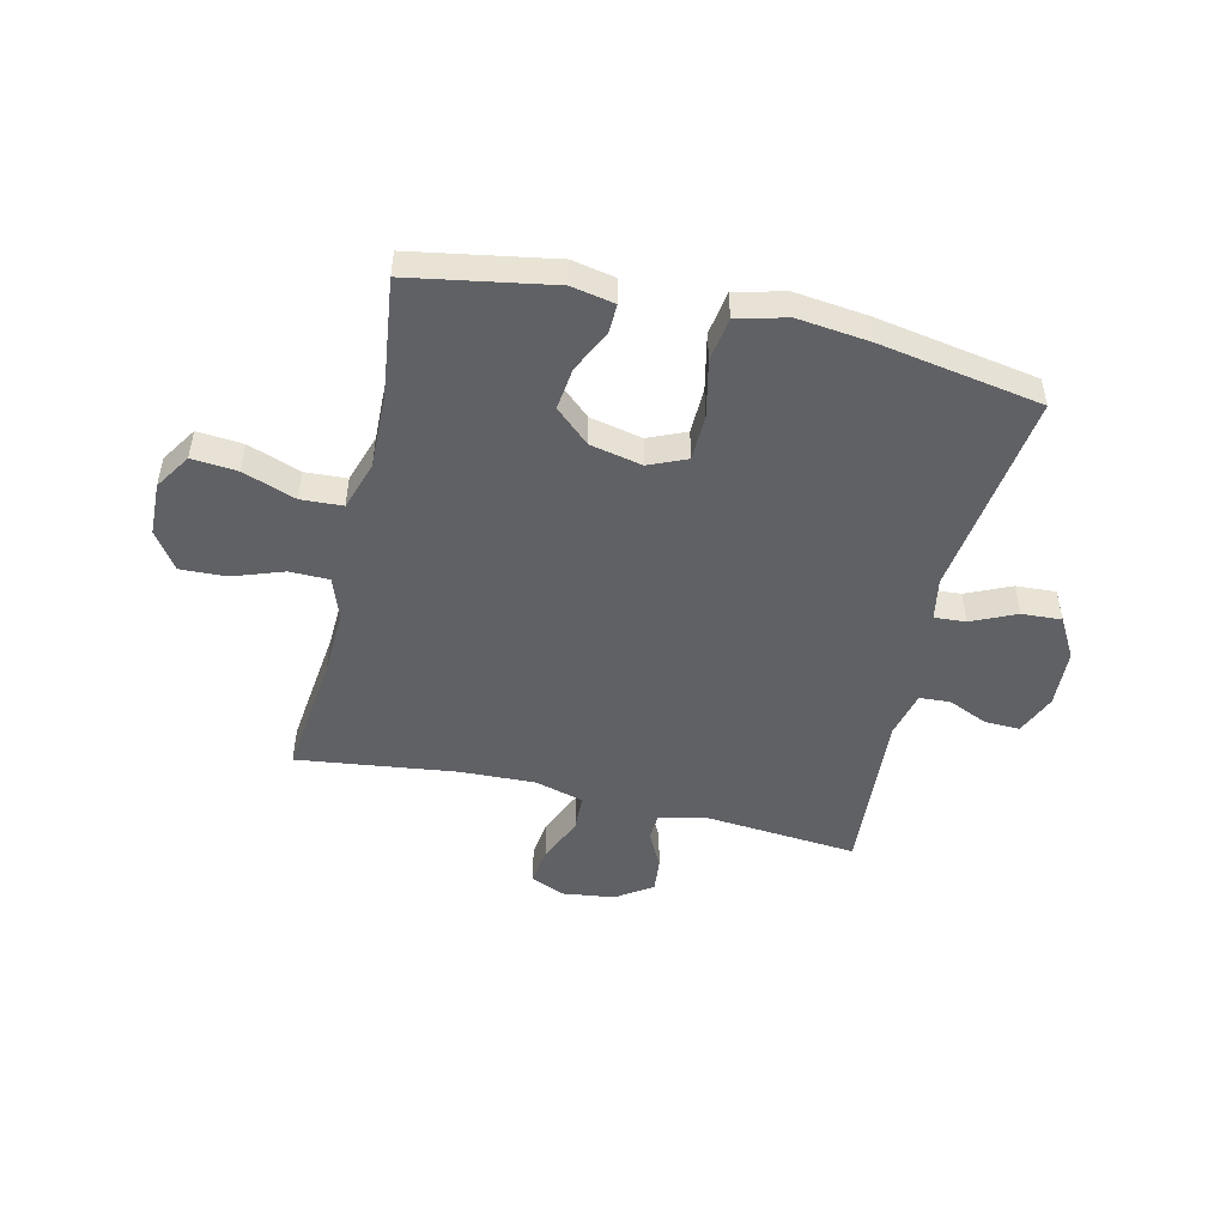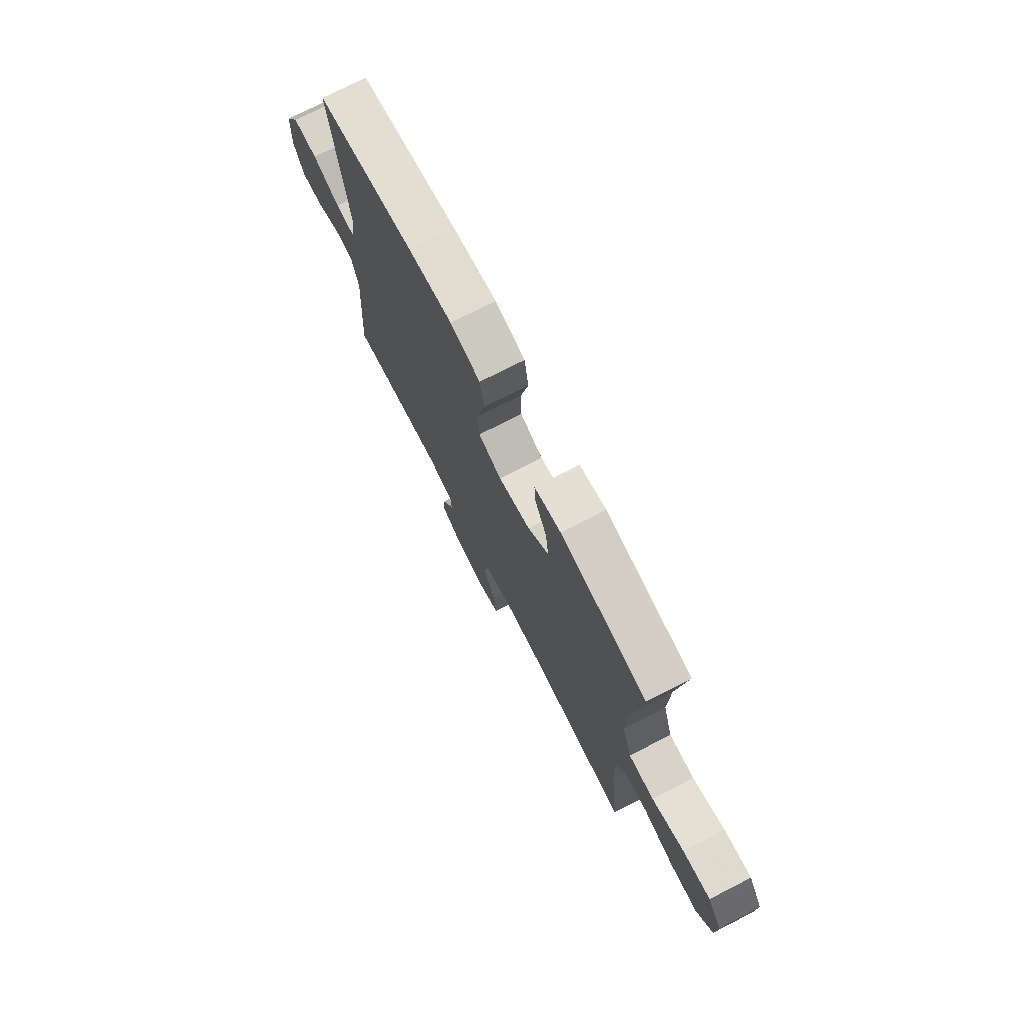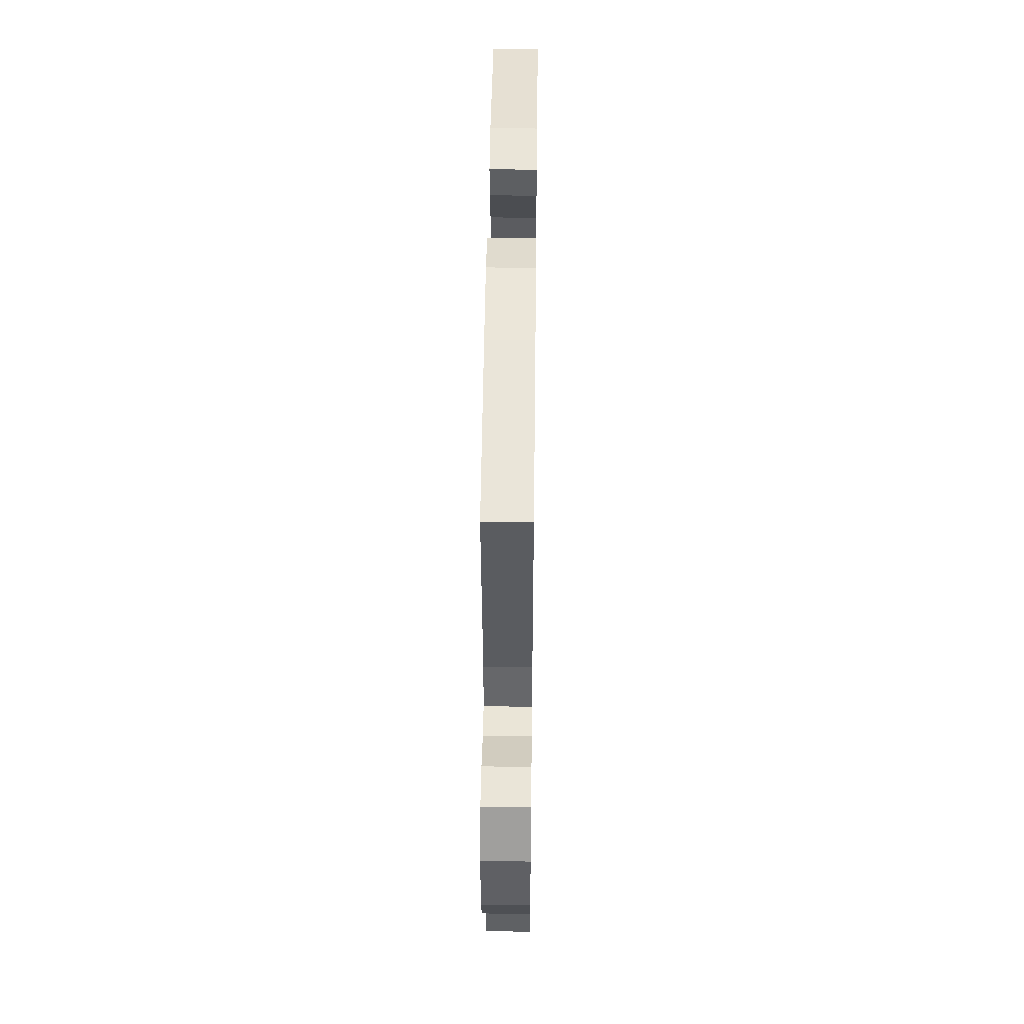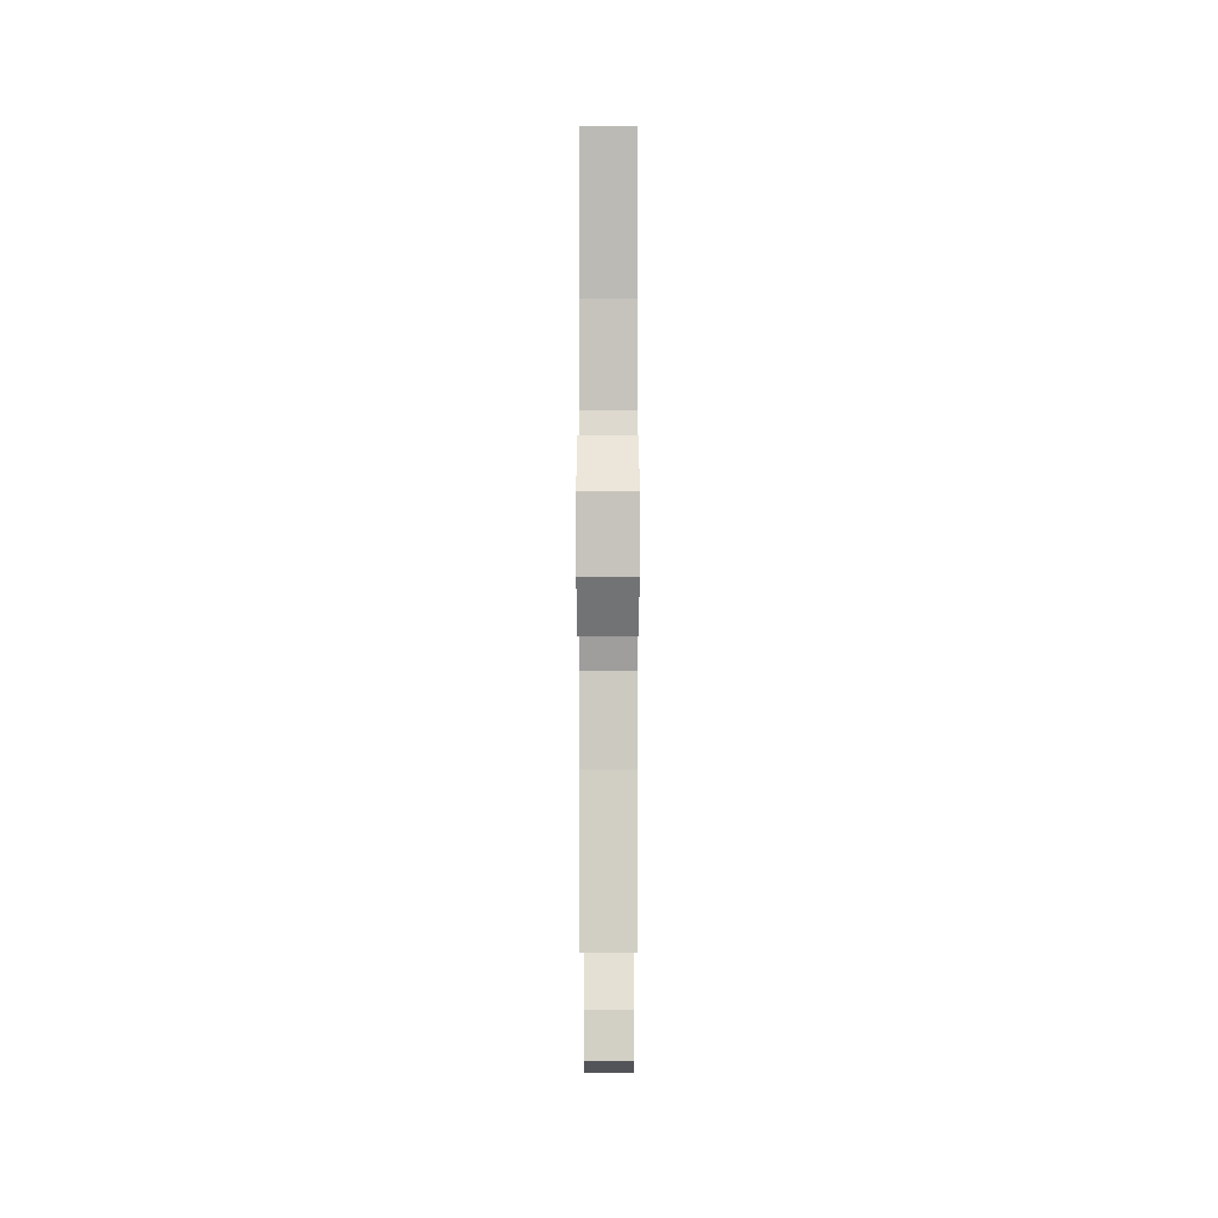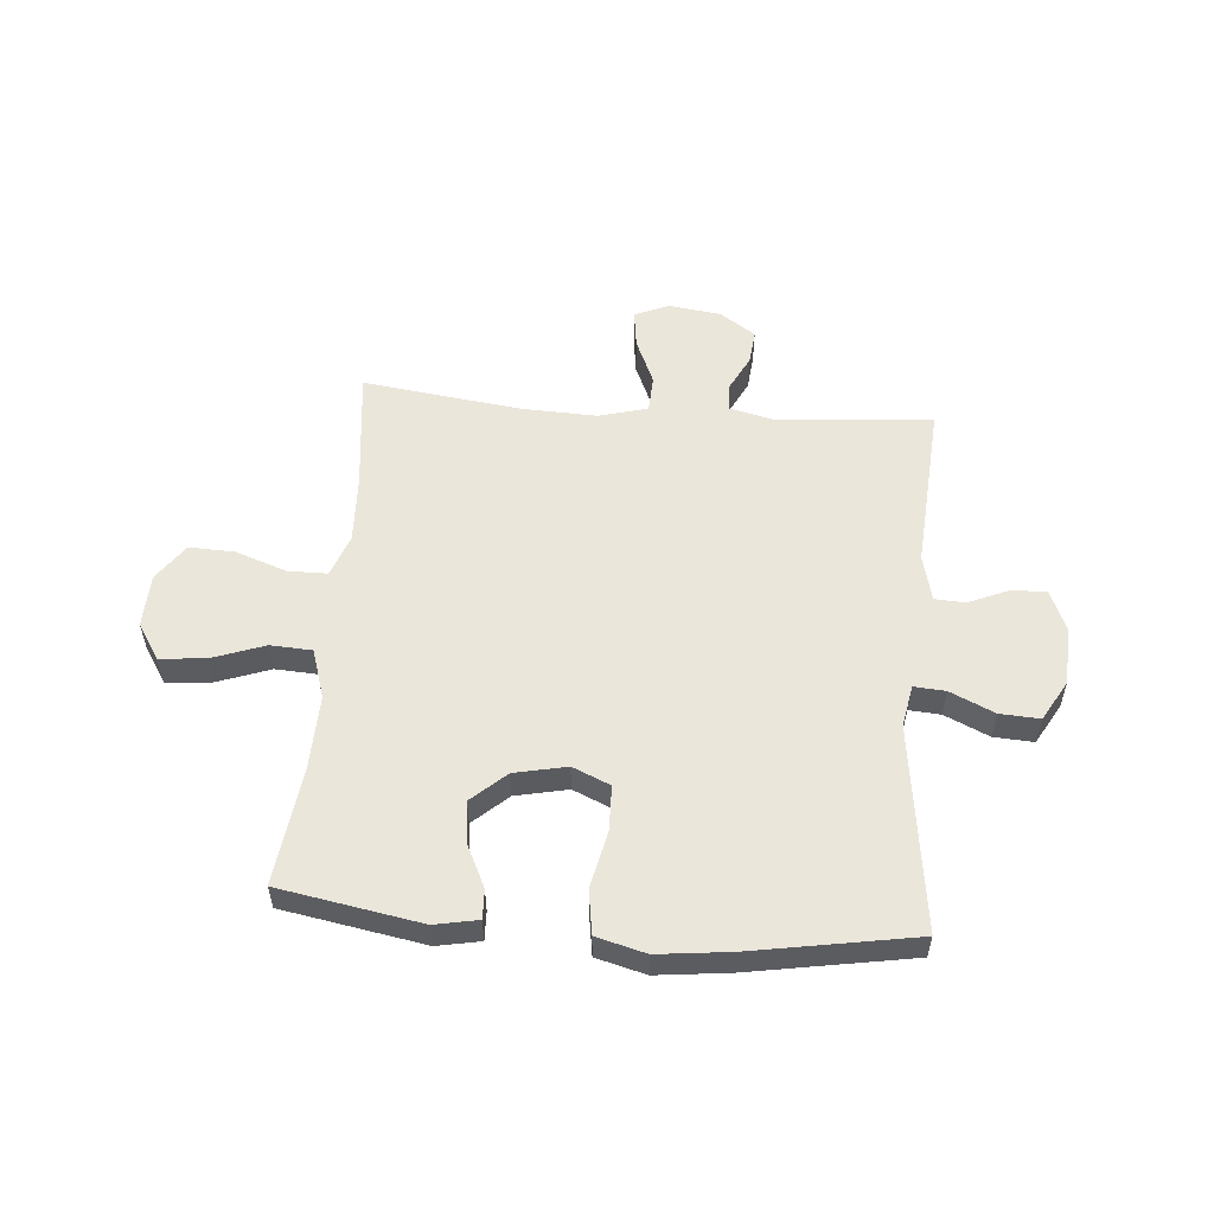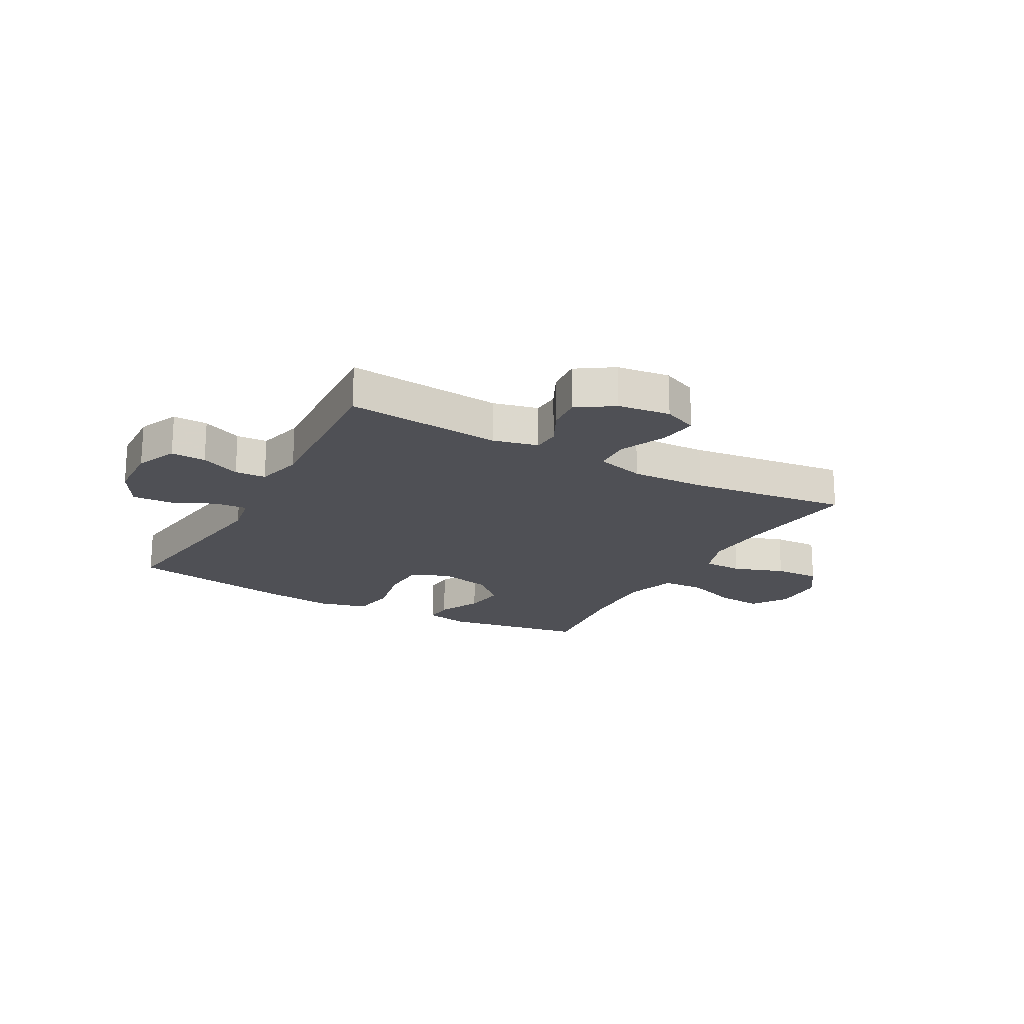
<metadata>
{"format":"obj","ext":"obj","renderer":"f3d","projection":"perspective","resolution":1024,"background":"white","views":[{"elev":-49.0,"azim":-13.2,"up":"+Y"},{"elev":74.2,"azim":-117.1,"up":"+Z"},{"elev":48.3,"azim":90.7,"up":"+Z"},{"elev":-0.6,"azim":-89.9,"up":"+Z"},{"elev":54.9,"azim":4.8,"up":"+Y"},{"elev":-19.4,"azim":150.9,"up":"+Y"}]}
</metadata>
<code>
v -0.5 0.07 -0.5
v -0.475 0.07 -0.281
v -0.47 0.07 -0.161
v -0.497 0.07 -0.085
v -0.567 0.07 -0.084
v -0.658 0.07 -0.116
v -0.739 0.07 -0.119
v -0.785 0.07 -0.053
v -0.788 0.07 0.042
v -0.747 0.07 0.106
v -0.666 0.07 0.099
v -0.572 0.07 0.065
v -0.498 0.07 0.069
v -0.47 0.07 0.157
v -0.474 0.07 0.293
v -0.5 0.07 0.5
v -0.248 0.07 0.544
v -0.171 0.07 0.529
v -0.173 0.07 0.477
v -0.209 0.07 0.402
v -0.218 0.07 0.327
v -0.157 0.07 0.272
v -0.064 0.07 0.252
v 0.003 0.07 0.281
v 0.005 0.07 0.362
v -0.017 0.07 0.464
v -0.005 0.07 0.542
v 0.083 0.07 0.565
v 0.212 0.07 0.55
v 0.5 0.07 0.5
v 0.452 0.07 0.133
v 0.466 0.07 0.058
v 0.522 0.07 0.062
v 0.601 0.07 0.098
v 0.672 0.07 0.102
v 0.713 0.07 0.03
v 0.718 0.07 -0.074
v 0.687 0.07 -0.147
v 0.625 0.07 -0.145
v 0.554 0.07 -0.114
v 0.499 0.07 -0.117
v 0.479 0.07 -0.2
v 0.5 0.07 -0.5
v 0.223 0.07 -0.476
v 0.143 0.07 -0.495
v 0.141 0.07 -0.544
v 0.174 0.07 -0.609
v 0.18 0.07 -0.671
v 0.116 0.07 -0.714
v 0.023 0.07 -0.726
v -0.038 0.07 -0.7
v -0.029 0.07 -0.632
v 0.007 0.07 -0.549
v 0.004 0.07 -0.483
v -0.083 0.07 -0.459
v -0.218 0.07 -0.464
v -0.5 0 -0.5
v -0.475 0 -0.281
v -0.47 0 -0.161
v -0.497 0 -0.085
v -0.567 0 -0.084
v -0.658 0 -0.116
v -0.739 0 -0.119
v -0.785 0 -0.053
v -0.788 0 0.042
v -0.747 0 0.106
v -0.666 0 0.099
v -0.572 0 0.065
v -0.498 0 0.069
v -0.47 0 0.157
v -0.474 0 0.293
v -0.5 0 0.5
v -0.248 0 0.544
v -0.171 0 0.529
v -0.173 0 0.477
v -0.209 0 0.402
v -0.218 0 0.327
v -0.157 0 0.272
v -0.064 0 0.252
v 0.003 0 0.281
v 0.005 0 0.362
v -0.017 0 0.464
v -0.005 0 0.542
v 0.083 0 0.565
v 0.212 0 0.55
v 0.5 0 0.5
v 0.452 0 0.133
v 0.466 0 0.058
v 0.522 0 0.062
v 0.601 0 0.098
v 0.672 0 0.102
v 0.713 0 0.03
v 0.718 0 -0.074
v 0.687 0 -0.147
v 0.625 0 -0.145
v 0.554 0 -0.114
v 0.499 0 -0.117
v 0.479 0 -0.2
v 0.5 0 -0.5
v 0.223 0 -0.476
v 0.143 0 -0.495
v 0.141 0 -0.544
v 0.174 0 -0.609
v 0.18 0 -0.671
v 0.116 0 -0.714
v 0.023 0 -0.726
v -0.038 0 -0.7
v -0.029 0 -0.632
v 0.007 0 -0.549
v 0.004 0 -0.483
v -0.083 0 -0.459
v -0.218 0 -0.464
f 50 51 52 53
f 50 53 54
f 49 50 54
f 46 47 48 49
f 45 46 49 54
f 44 45 54 55
f 42 43 44
f 41 42 44 55
f 37 38 39 40
f 37 40 41
f 36 37 41
f 33 34 35 36
f 32 33 36 41
f 28 29 30 31
f 28 31 32
f 25 26 27 28
f 24 25 28 32
f 23 24 32 41
f 17 18 19 20
f 15 16 17 20
f 14 15 20 21
f 13 14 21 22
f 9 10 11 12
f 9 12 13
f 8 9 13
f 5 6 7 8
f 4 5 8 13
f 3 4 13 22
f 56 1 2
f 23 41 55 56
f 22 23 56
f 2 3 22 56
f 109 108 107 106
f 110 109 106
f 110 106 105
f 105 104 103 102
f 110 105 102 101
f 111 110 101 100
f 100 99 98
f 111 100 98 97
f 96 95 94 93
f 97 96 93
f 97 93 92
f 92 91 90 89
f 97 92 89 88
f 87 86 85 84
f 88 87 84
f 84 83 82 81
f 88 84 81 80
f 97 88 80 79
f 76 75 74 73
f 76 73 72 71
f 77 76 71 70
f 78 77 70 69
f 68 67 66 65
f 69 68 65
f 69 65 64
f 64 63 62 61
f 69 64 61 60
f 78 69 60 59
f 58 57 112
f 112 111 97 79
f 112 79 78
f 112 78 59 58
f 1 57 58 2
f 2 58 59 3
f 3 59 60 4
f 4 60 61 5
f 5 61 62 6
f 6 62 63 7
f 7 63 64 8
f 8 64 65 9
f 9 65 66 10
f 10 66 67 11
f 11 67 68 12
f 12 68 69 13
f 13 69 70 14
f 14 70 71 15
f 15 71 72 16
f 16 72 73 17
f 17 73 74 18
f 18 74 75 19
f 19 75 76 20
f 20 76 77 21
f 21 77 78 22
f 22 78 79 23
f 23 79 80 24
f 24 80 81 25
f 25 81 82 26
f 26 82 83 27
f 27 83 84 28
f 28 84 85 29
f 29 85 86 30
f 30 86 87 31
f 31 87 88 32
f 32 88 89 33
f 33 89 90 34
f 34 90 91 35
f 35 91 92 36
f 36 92 93 37
f 37 93 94 38
f 38 94 95 39
f 39 95 96 40
f 40 96 97 41
f 41 97 98 42
f 42 98 99 43
f 43 99 100 44
f 44 100 101 45
f 45 101 102 46
f 46 102 103 47
f 47 103 104 48
f 48 104 105 49
f 49 105 106 50
f 50 106 107 51
f 51 107 108 52
f 52 108 109 53
f 53 109 110 54
f 54 110 111 55
f 55 111 112 56
f 56 112 57 1

</code>
